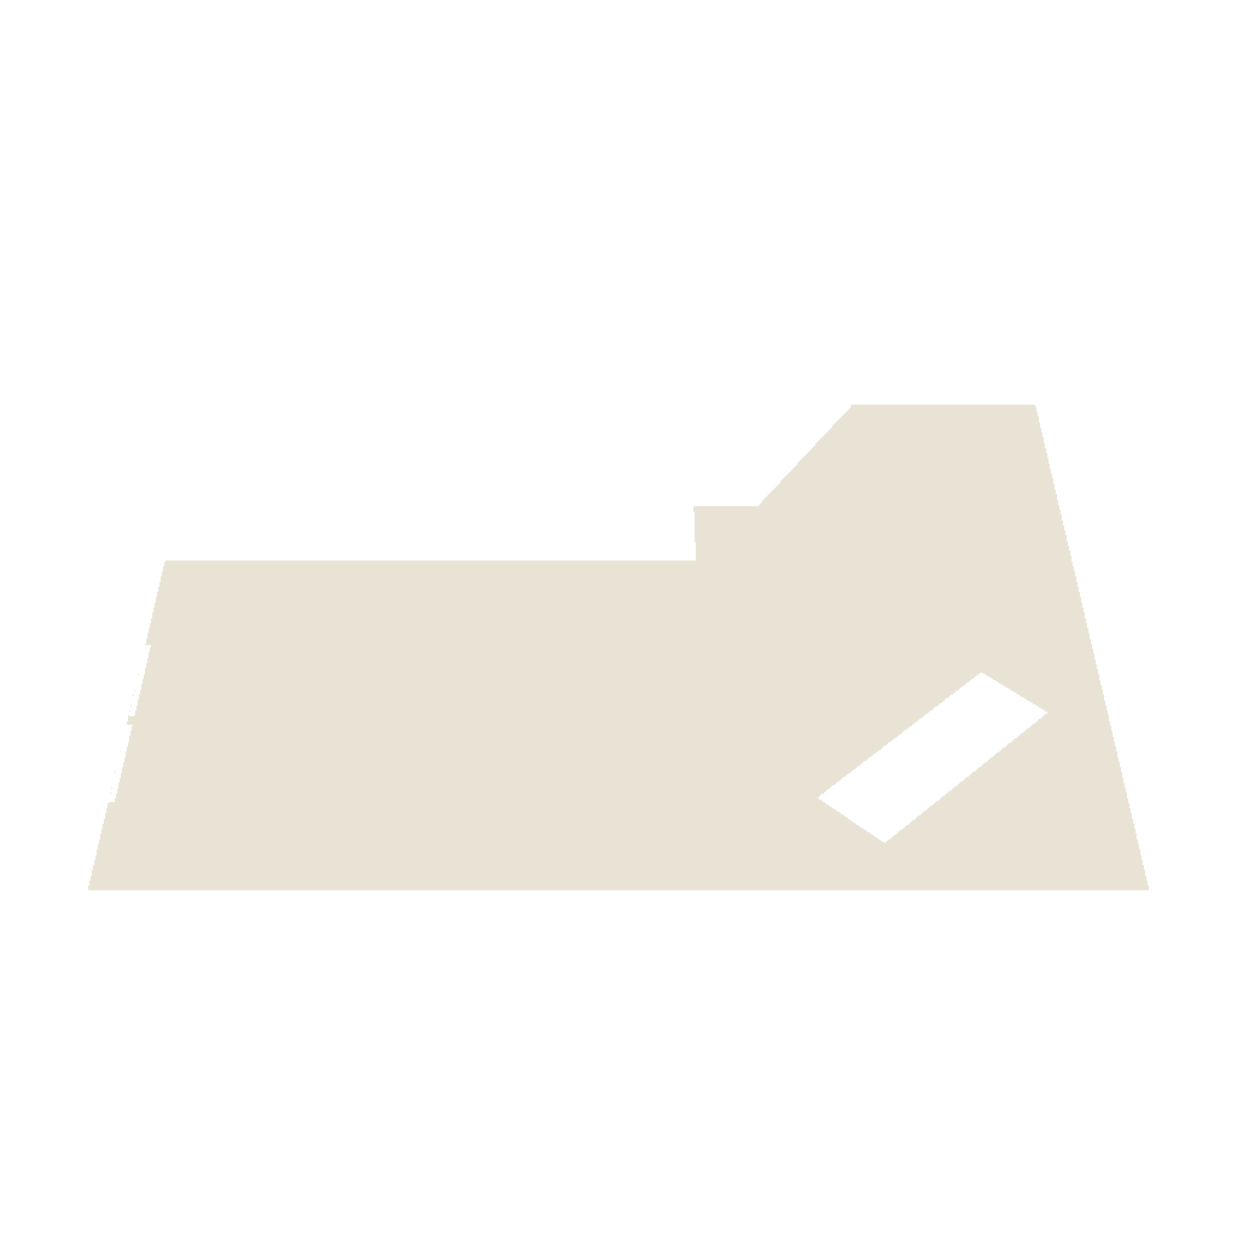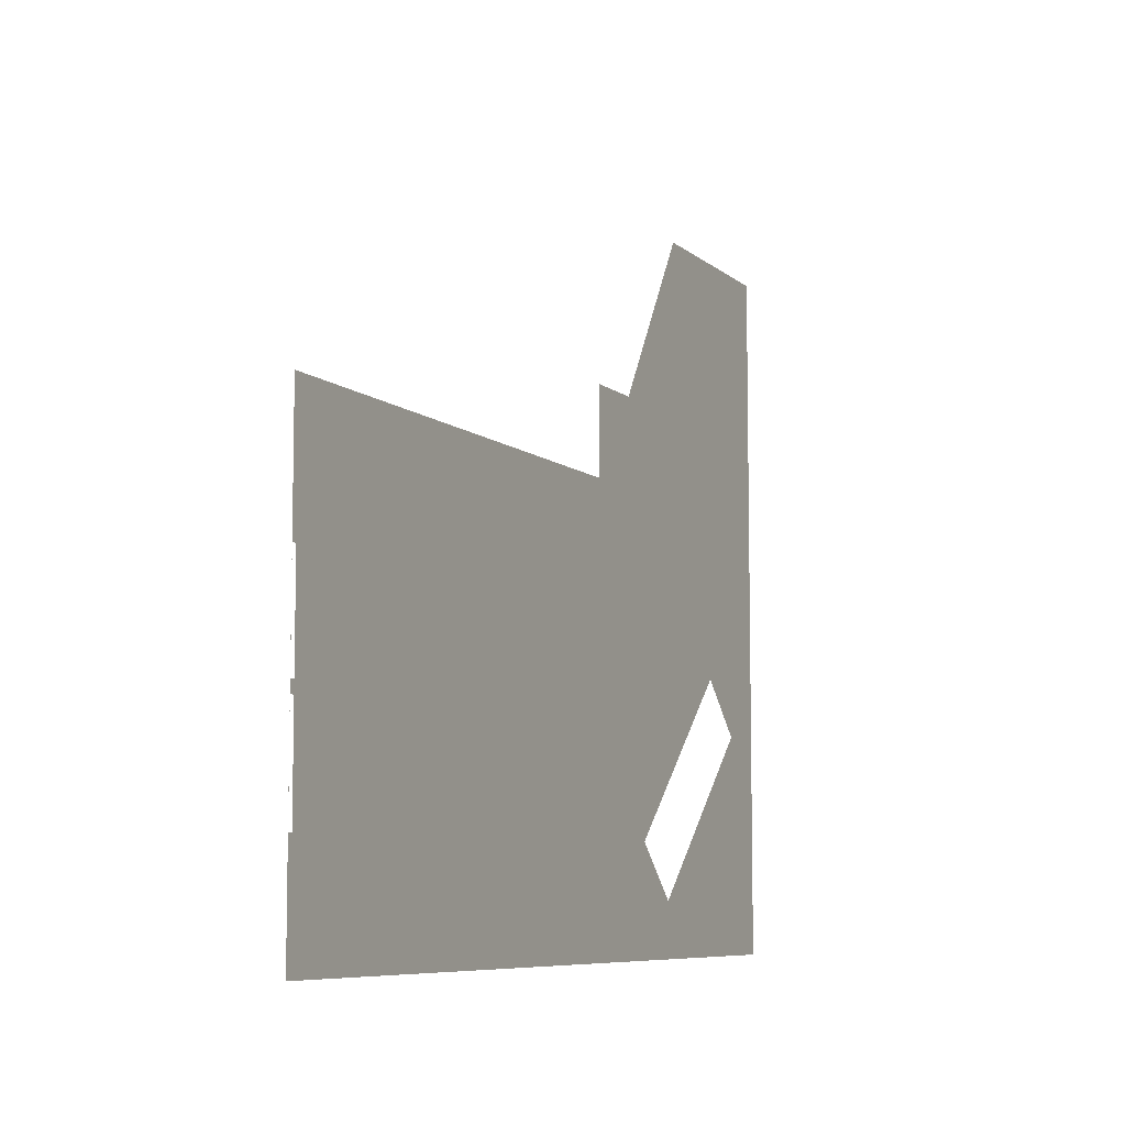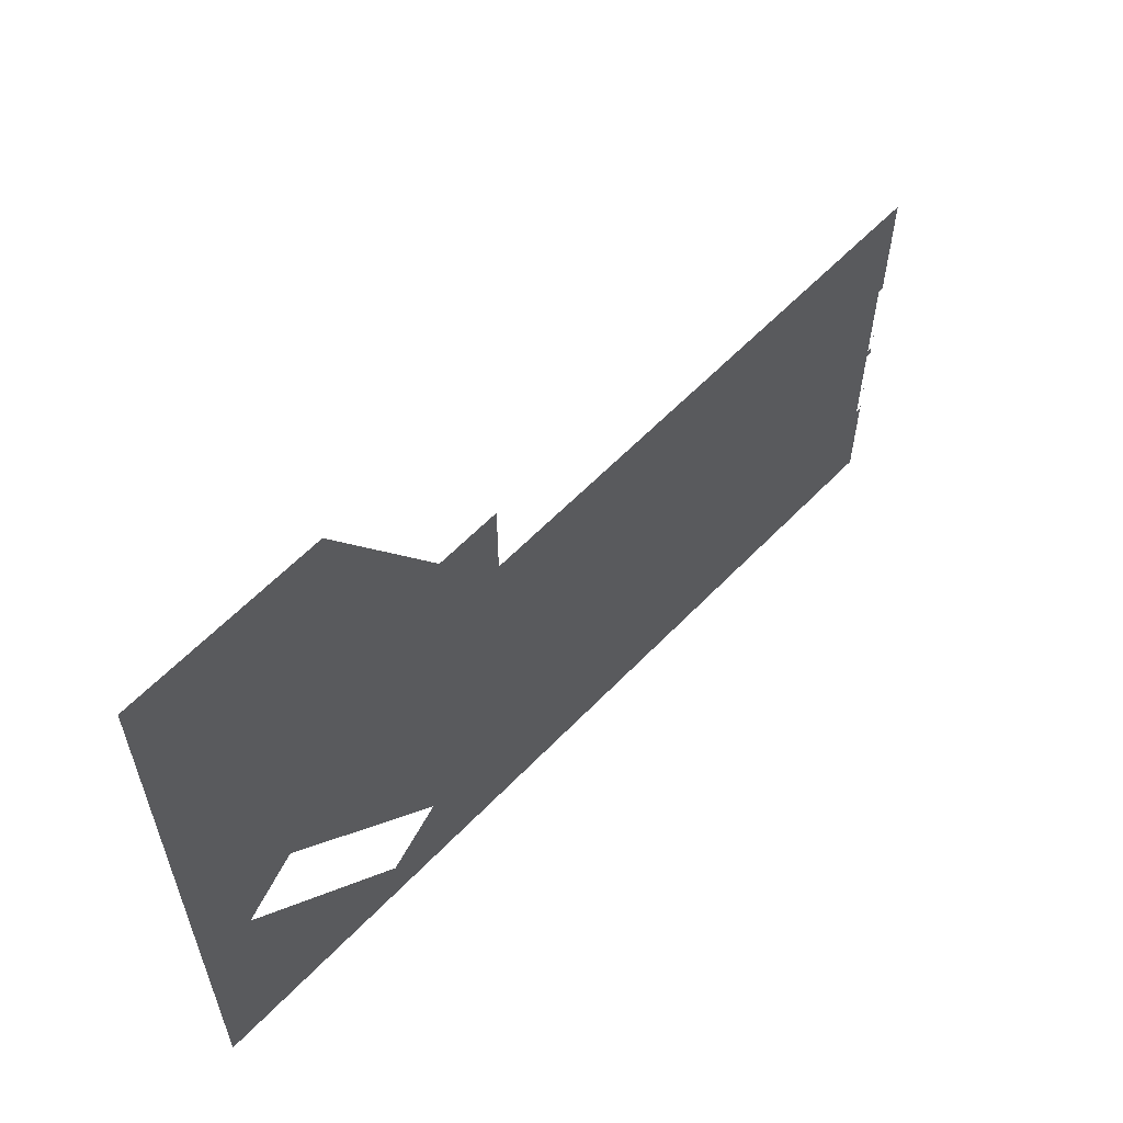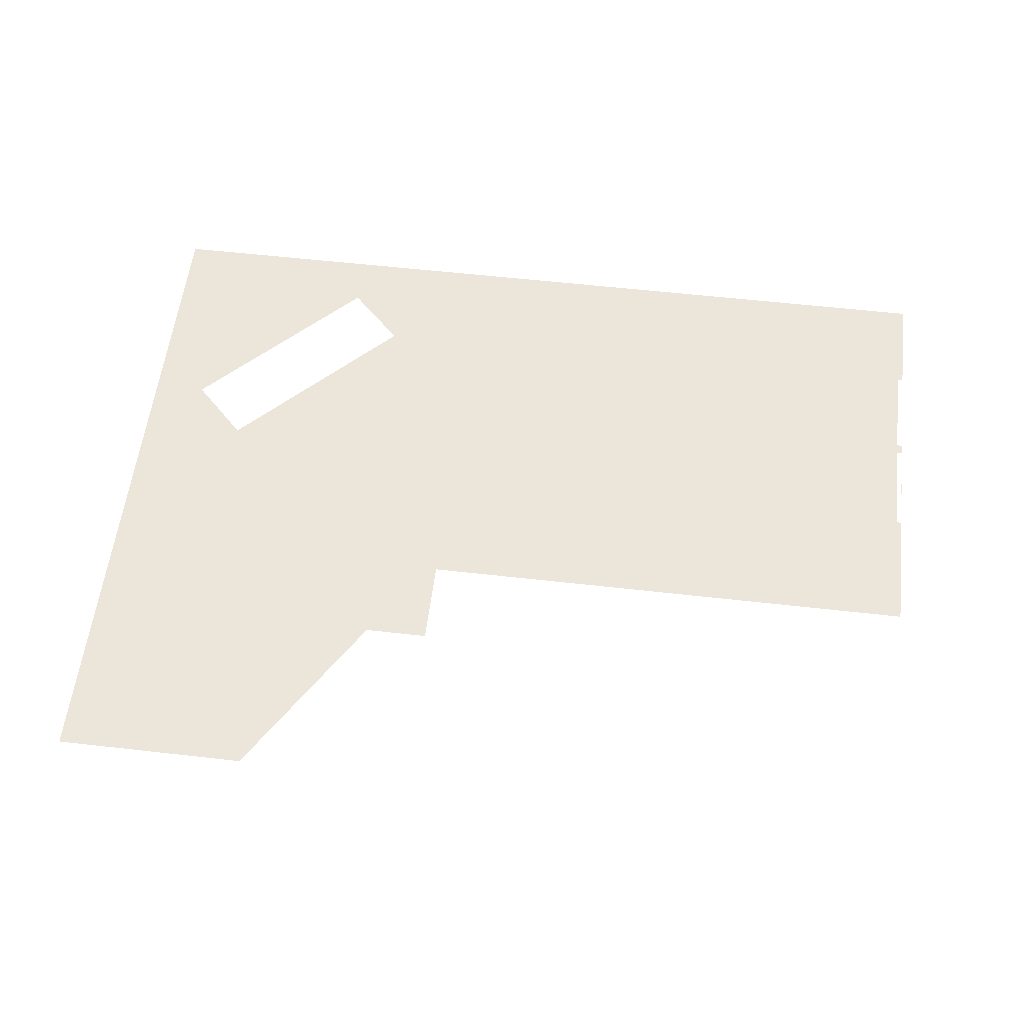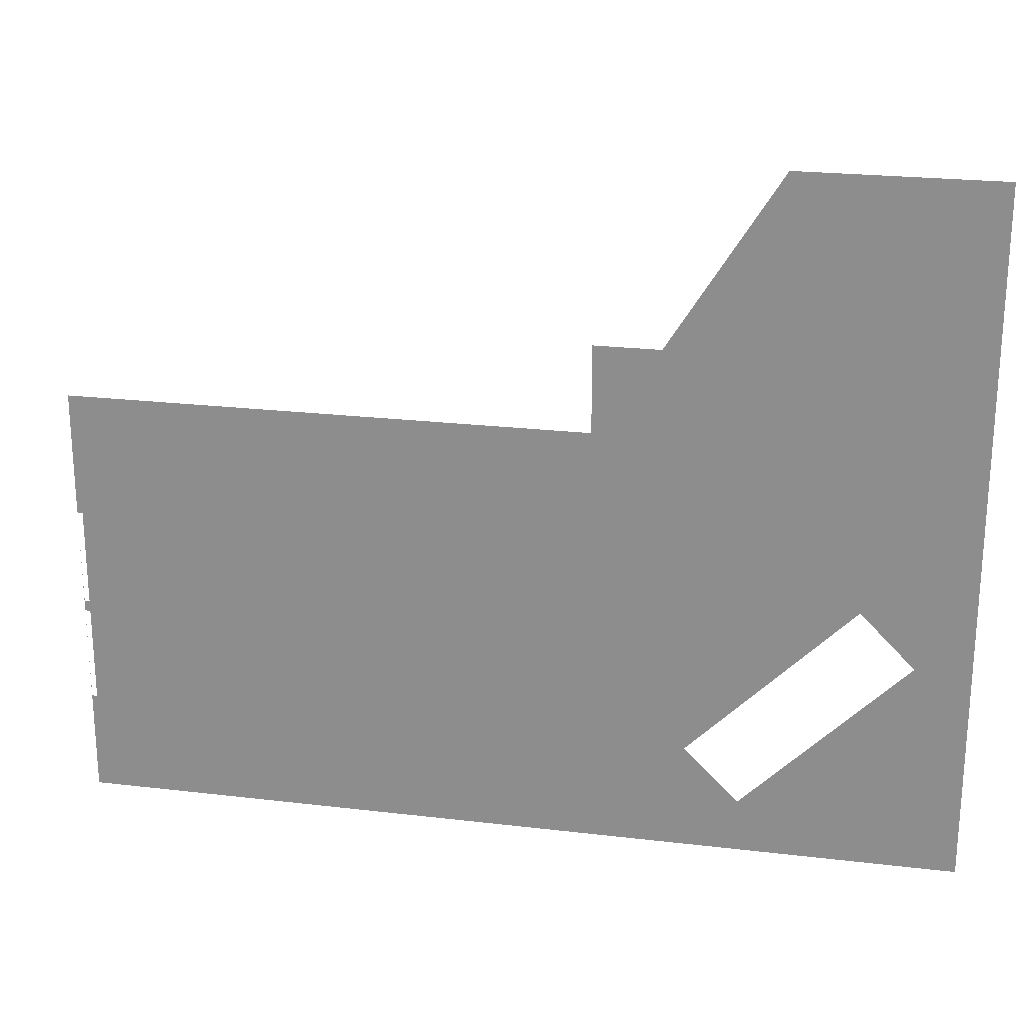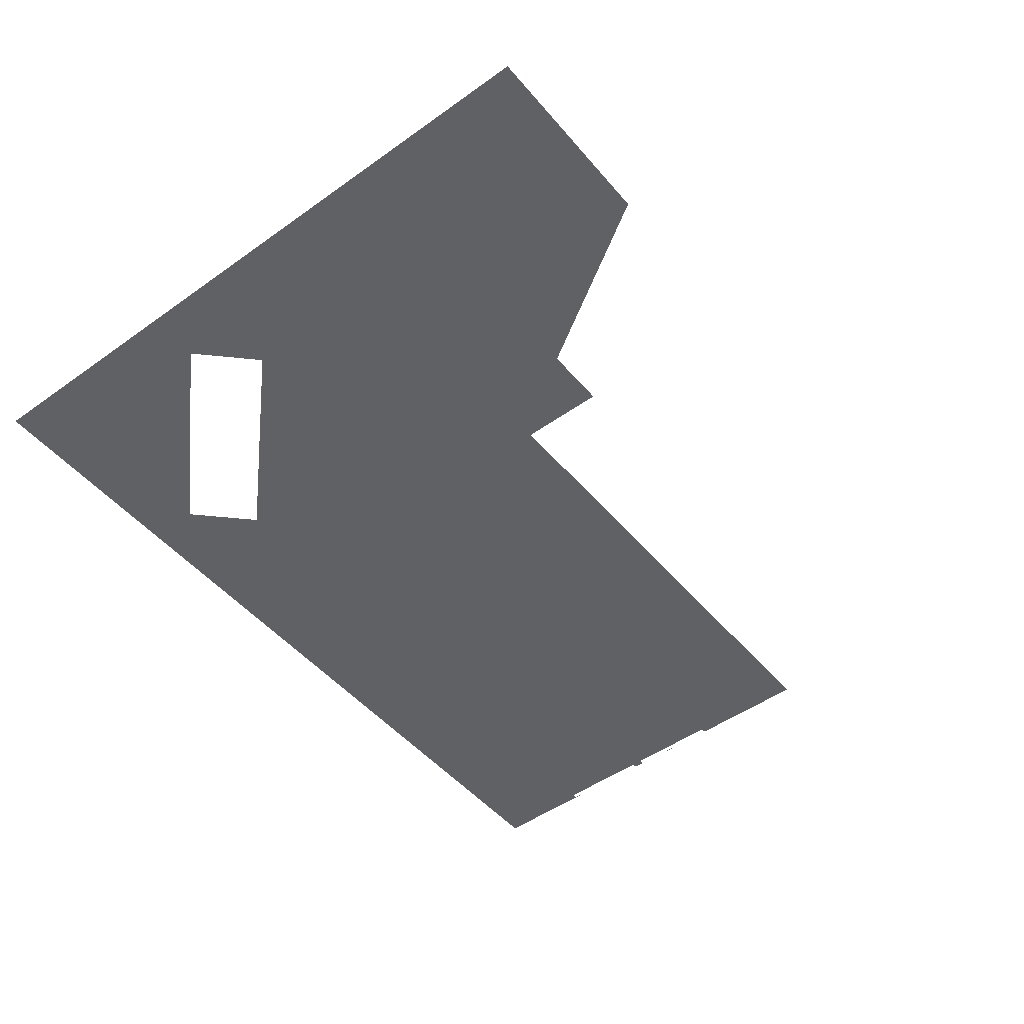
<metadata>
{"format":"obj","ext":"obj","renderer":"f3d","projection":"perspective","resolution":1024,"background":"white","views":[{"elev":41.0,"azim":180.0,"up":"+Y"},{"elev":-7.6,"azim":115.7,"up":"+Z"},{"elev":60.0,"azim":-46.5,"up":"+Z"},{"elev":56.9,"azim":6.8,"up":"+Y"},{"elev":22.9,"azim":-168.5,"up":"+Z"},{"elev":-49.0,"azim":-51.6,"up":"+Y"}]}
</metadata>
<code>
v 4083 153.6 -2765
v 4045 153.6 -2765
v 4083 153.6 -2816
v 4390 153.6 -2816
v 4390 153.6 -2890
v 4390 153.6 -2883
v 4390 153.6 -2816
v 4387 153.6 -2890
v 4390 153.6 -2890
v 4387 153.6 -2890
v 4387 153.6 -2954
v 4387 153.6 -2947
v 4387 153.6 -2890
v 4387 153.6 -3011
v 4387 153.6 -2954
v 4387 153.6 -2890
v 4083 153.6 -2816
v 4387 153.6 -3011
v 4083 153.6 -2816
v 4387 153.6 -2890
v 4390 153.6 -2816
v 4390 153.6 -2890
v 4390 153.6 -2954
v 4390 153.6 -2947
v 4390 153.6 -2947
v 4390 153.6 -2954
v 4390 153.6 -2890
v 4387 153.6 -2947
v 4390 153.6 -2954
v 4390 153.6 -2947
v 4390 153.6 -2954
v 4387 153.6 -2947
v 4387 153.6 -2954
v 4390 153.6 -2954
v 4390 153.6 -3014
v 4390 153.6 -3011
v 4390 153.6 -2954
v 4390 153.6 -3072
v 4390 153.6 -3014
v 4390 153.6 -3011
v 4390 153.6 -3072
v 4390 153.6 -2954
v 4387 153.6 -3011
v 4390 153.6 -3072
v 4390 153.6 -3011
v 4083 153.6 -2816
v 4390 153.6 -3072
v 4387 153.6 -3011
v 4026 153.6 -3008
v 4083 153.6 -2816
v 4045 153.6 -2765
v 4026 153.6 -3008
v 4390 153.6 -3072
v 4083 153.6 -2816
v 4000 153.6 -3034
v 4390 153.6 -3072
v 4026 153.6 -3008
v 3994 153.6 -3040
v 4390 153.6 -3072
v 4000 153.6 -3034
v 3866 153.6 -2752
v 3898 153.6 -2944
v 3866 153.6 -2662
v 3866 153.6 -2854
v 3898 153.6 -2944
v 3866 153.6 -2752
v 3994 153.6 -3040
v 3866 153.6 -3072
v 4390 153.6 -3072
v 3898 153.6 -2944
v 3866 153.6 -3072
v 3994 153.6 -3040
v 3866 153.6 -3072
v 3898 153.6 -2944
v 3866 153.6 -2854
v 4045 153.6 -2765
v 4016 153.6 -2998
v 4026 153.6 -3008
v 3981 153.6 -2662
v 4016 153.6 -2998
v 4045 153.6 -2765
v 3981 153.6 -2662
v 3939 153.6 -2922
v 4016 153.6 -2998
v 3981 153.6 -2662
v 3930 153.6 -2912
v 3939 153.6 -2922
v 3981 153.6 -2662
v 3904 153.6 -2938
v 3930 153.6 -2912
v 3981 153.6 -2662
v 3898 153.6 -2944
v 3904 153.6 -2938
v 3898 153.6 -2944
v 3981 153.6 -2662
v 3866 153.6 -2662
f 1 2 3
f 4 5 6
f 7 8 9
f 10 11 12
f 13 14 15
f 16 17 18
f 19 20 21
f 22 23 24
f 25 26 27
f 28 29 30
f 31 32 33
f 34 35 36
f 37 38 39
f 40 41 42
f 43 44 45
f 46 47 48
f 49 50 51
f 52 53 54
f 55 56 57
f 58 59 60
f 61 62 63
f 64 65 66
f 67 68 69
f 70 71 72
f 73 74 75
f 76 77 78
f 79 80 81
f 82 83 84
f 85 86 87
f 88 89 90
f 91 92 93
f 94 95 96

</code>
